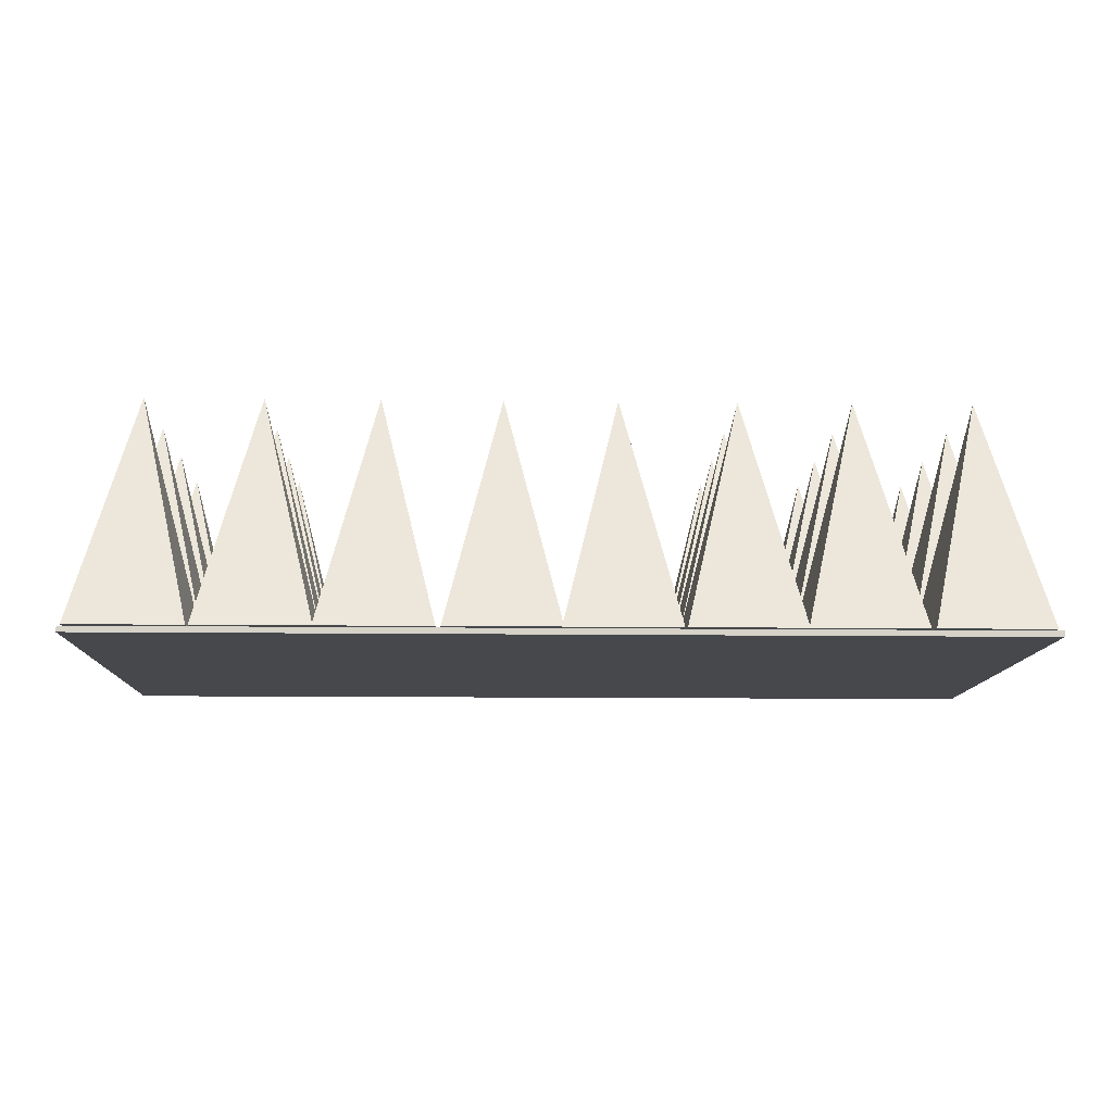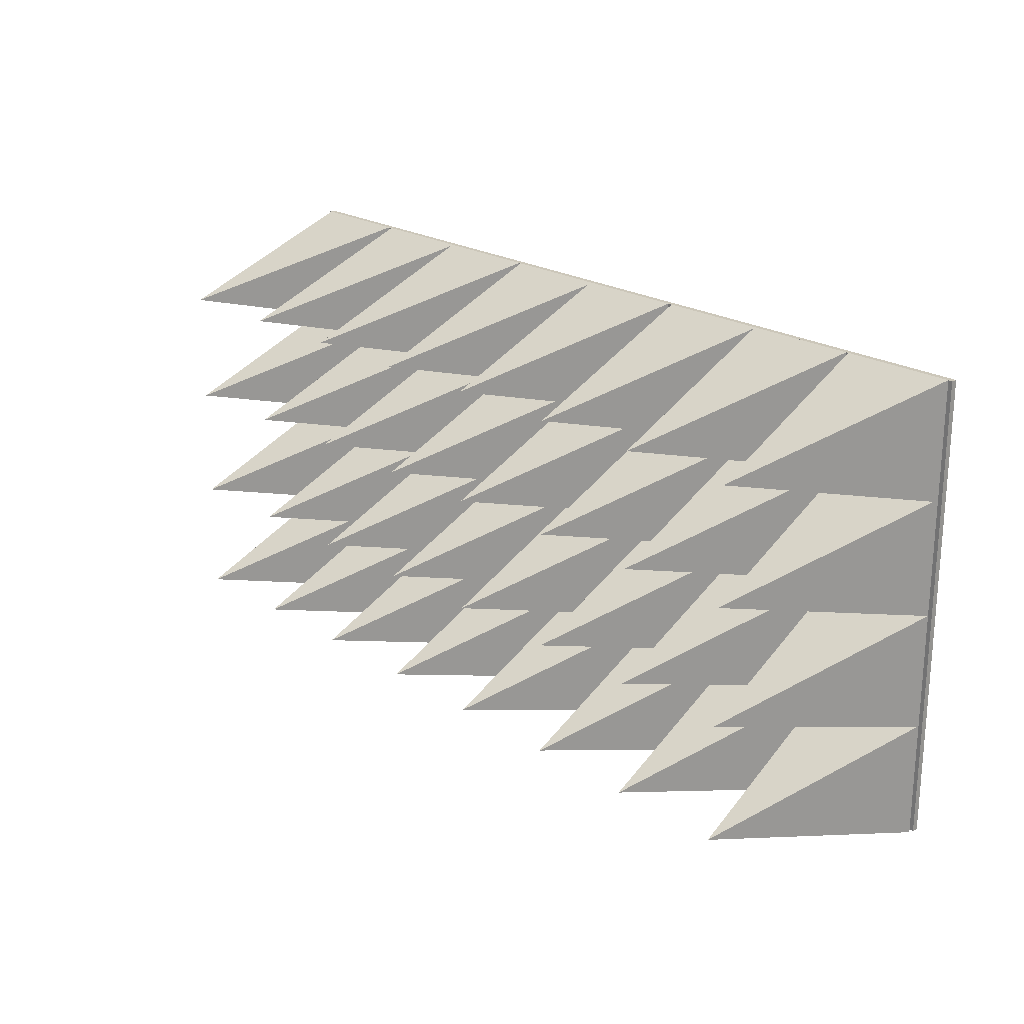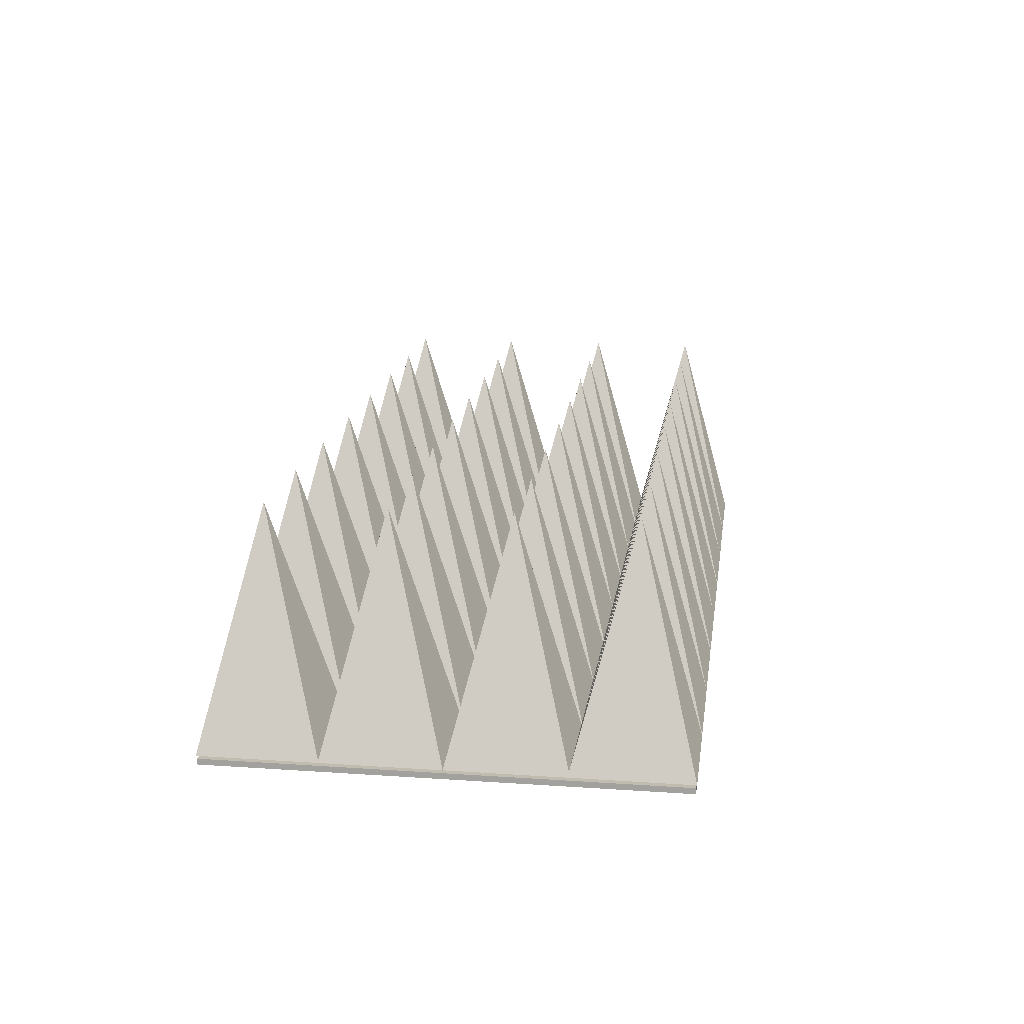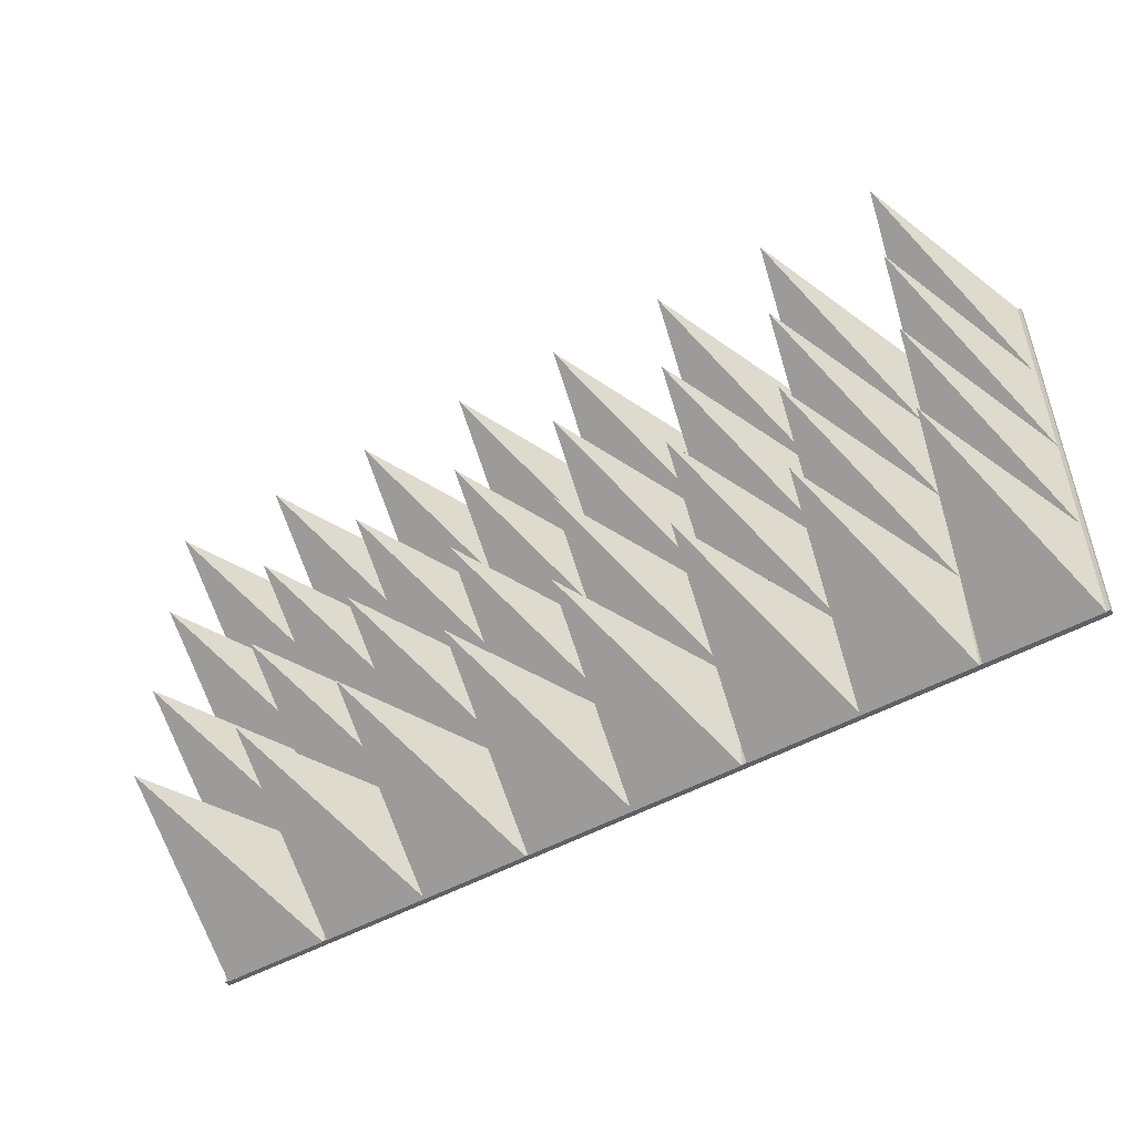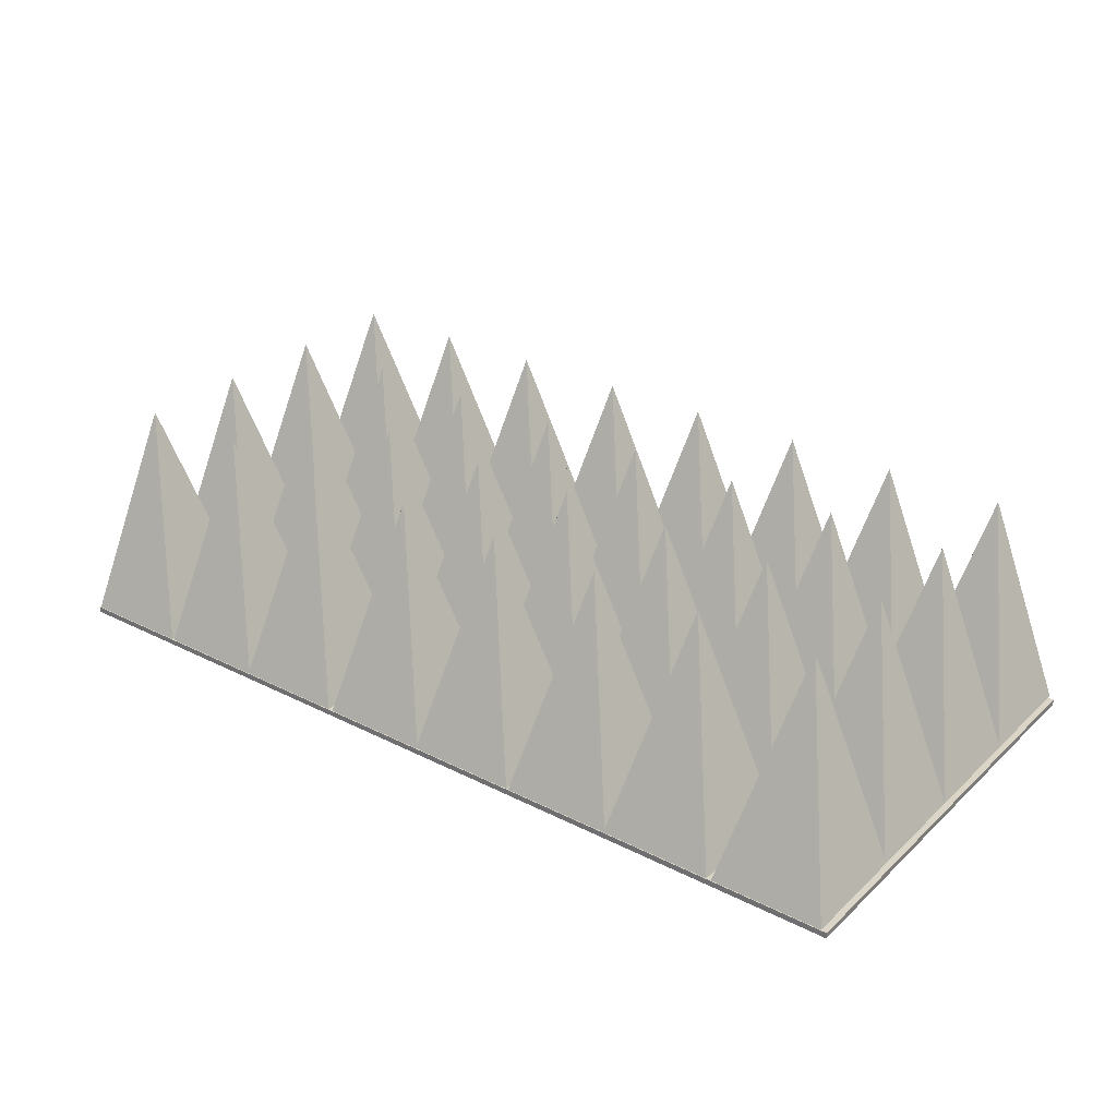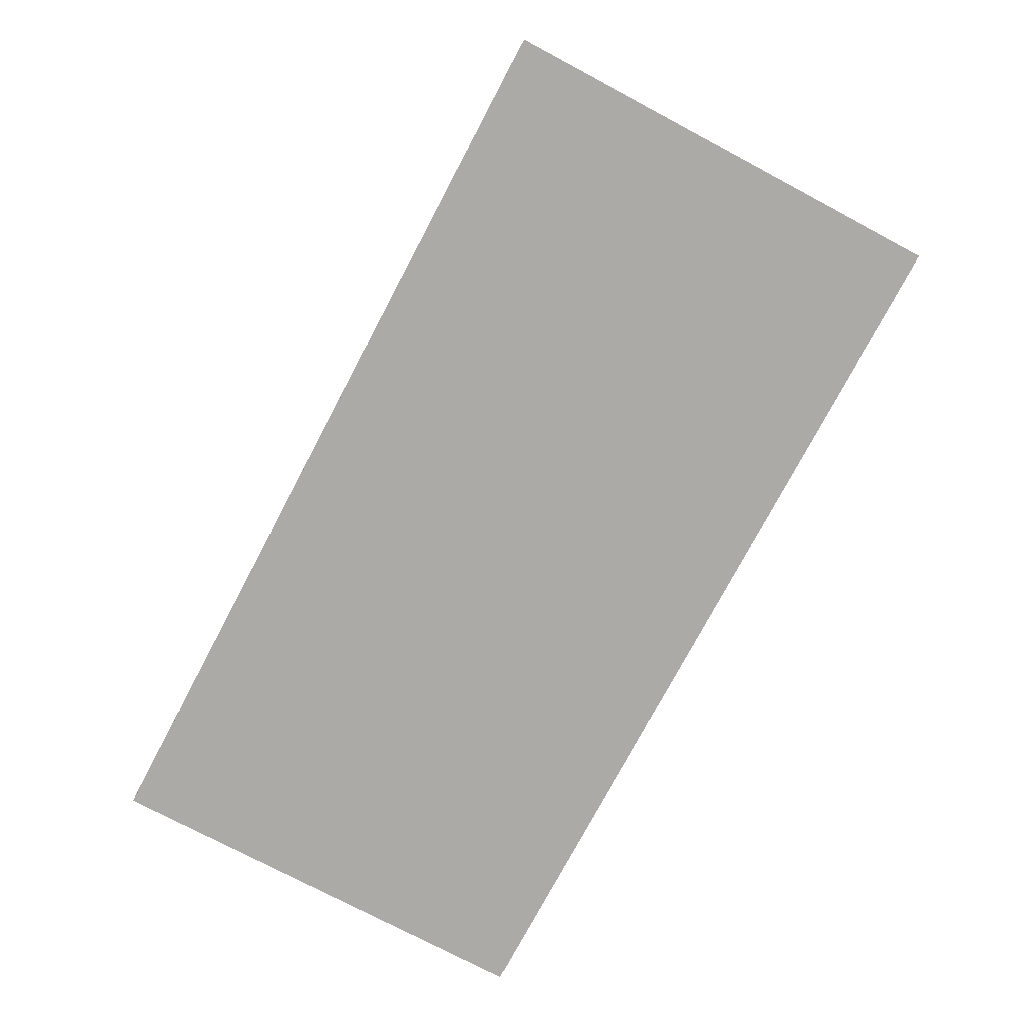
<metadata>
{"format":"obj","ext":"obj","renderer":"f3d","projection":"perspective","resolution":1024,"background":"white","views":[{"elev":-11.3,"azim":-1.8,"up":"+Y"},{"elev":21.4,"azim":-131.7,"up":"+Z"},{"elev":16.3,"azim":-82.0,"up":"+Y"},{"elev":-50.2,"azim":-148.5,"up":"+Z"},{"elev":29.0,"azim":36.9,"up":"+Y"},{"elev":-76.0,"azim":62.1,"up":"+Y"}]}
</metadata>
<code>
v  -30.15 0 20.38
v  -30.15 0 -19.91
v  50.85 0 -19.91
v  50.85 0 20.38
v  -30.15 0.5126 20.38
v  50.85 0.5126 20.38
v  50.85 0.5126 -19.91
v  -30.15 0.5126 -19.91
g Box001
f 1 2 3
f 3 4 1
f 5 6 7
f 7 8 5
f 1 4 6
f 6 5 1
f 4 3 7
f 7 6 4
f 3 2 8
f 8 7 3
f 2 1 5
f 5 8 2
v  -4.955 20.84 -4.872
v  -9.919 0.6321 0.232
v  0.0096 0.6321 0.232
v  0.0096 0.6321 -9.977
v  -9.919 0.6321 -9.977
v  -4.955 0.6321 -4.872
g Pyramid001
f 9 10 11
f 9 11 12
f 9 12 13
f 9 13 10
f 10 14 11
f 11 14 12
f 12 14 13
f 13 14 10
v  -4.955 20.84 -4.872
v  -9.919 0.6321 0.232
v  0.0096 0.6321 0.232
v  0.0096 0.6321 -9.977
v  -9.919 0.6321 -9.977
v  -4.955 0.6321 -4.872
g Pyramid002
f 15 16 17
f 15 17 18
f 15 18 19
f 15 19 16
f 16 20 17
f 17 20 18
f 18 20 19
f 19 20 16
v  -4.955 20.84 5.333
v  -9.919 0.6321 10.44
v  0.0096 0.6321 10.44
v  0.0096 0.6321 0.2285
v  -9.919 0.6321 0.2285
v  -4.955 0.6321 5.333
g Pyramid003
f 21 22 23
f 21 23 24
f 21 24 25
f 21 25 22
f 22 26 23
f 23 26 24
f 24 26 25
f 25 26 22
v  -4.955 20.84 15.32
v  -9.919 0.6321 20.43
v  0.0096 0.6321 20.43
v  0.0096 0.6321 10.22
v  -9.919 0.6321 10.22
v  -4.955 0.6321 15.32
g Pyramid004
f 27 28 29
f 27 29 30
f 27 30 31
f 27 31 28
f 28 32 29
f 29 32 30
f 30 32 31
f 31 32 28
v  -4.955 20.84 -15
v  -9.919 0.6321 -9.897
v  0.0096 0.6321 -9.897
v  0.0096 0.6321 -20.11
v  -9.919 0.6321 -20.11
v  -4.955 0.6321 -15
g Pyramid005
f 33 34 35
f 33 35 36
f 33 36 37
f 33 37 34
f 34 38 35
f 35 38 36
f 36 38 37
f 37 38 34
v  -14.77 20.84 -4.872
v  -19.73 0.6321 0.232
v  -9.803 0.6321 0.232
v  -9.803 0.6321 -9.977
v  -19.73 0.6321 -9.977
v  -14.77 0.6321 -4.872
g Pyramid006
f 39 40 41
f 39 41 42
f 39 42 43
f 39 43 40
f 40 44 41
f 41 44 42
f 42 44 43
f 43 44 40
v  -14.77 20.84 -4.872
v  -19.73 0.6321 0.232
v  -9.803 0.6321 0.232
v  -9.803 0.6321 -9.977
v  -19.73 0.6321 -9.977
v  -14.77 0.6321 -4.872
g Pyramid007
f 45 46 47
f 45 47 48
f 45 48 49
f 45 49 46
f 46 50 47
f 47 50 48
f 48 50 49
f 49 50 46
v  -14.77 20.84 5.333
v  -19.73 0.6321 10.44
v  -9.803 0.6321 10.44
v  -9.803 0.6321 0.2285
v  -19.73 0.6321 0.2285
v  -14.77 0.6321 5.333
g Pyramid008
f 51 52 53
f 51 53 54
f 51 54 55
f 51 55 52
f 52 56 53
f 53 56 54
f 54 56 55
f 55 56 52
v  -14.77 20.84 15.32
v  -19.73 0.6321 20.43
v  -9.803 0.6321 20.43
v  -9.803 0.6321 10.22
v  -19.73 0.6321 10.22
v  -14.77 0.6321 15.32
g Pyramid009
f 57 58 59
f 57 59 60
f 57 60 61
f 57 61 58
f 58 62 59
f 59 62 60
f 60 62 61
f 61 62 58
v  -14.77 20.84 -15
v  -19.73 0.6321 -9.897
v  -9.803 0.6321 -9.897
v  -9.803 0.6321 -20.11
v  -19.73 0.6321 -20.11
v  -14.77 0.6321 -15
g Pyramid010
f 63 64 65
f 63 65 66
f 63 66 67
f 63 67 64
f 64 68 65
f 65 68 66
f 66 68 67
f 67 68 64
v  -24.9 20.84 15.32
v  -29.87 0.6321 20.43
v  -19.94 0.6321 20.43
v  -19.94 0.6321 10.22
v  -29.87 0.6321 10.22
v  -24.9 0.6321 15.32
g Pyramid011
f 69 70 71
f 69 71 72
f 69 72 73
f 69 73 70
f 70 74 71
f 71 74 72
f 72 74 73
f 73 74 70
v  -24.9 20.84 5.333
v  -29.87 0.6321 10.44
v  -19.94 0.6321 10.44
v  -19.94 0.6321 0.2285
v  -29.87 0.6321 0.2285
v  -24.9 0.6321 5.333
g Pyramid012
f 75 76 77
f 75 77 78
f 75 78 79
f 75 79 76
f 76 80 77
f 77 80 78
f 78 80 79
f 79 80 76
v  -24.9 20.84 -4.872
v  -29.87 0.6321 0.232
v  -19.94 0.6321 0.232
v  -19.94 0.6321 -9.977
v  -29.87 0.6321 -9.977
v  -24.9 0.6321 -4.872
g Pyramid013
f 81 82 83
f 81 83 84
f 81 84 85
f 81 85 82
f 82 86 83
f 83 86 84
f 84 86 85
f 85 86 82
v  -24.9 20.84 -15
v  -29.87 0.6321 -9.897
v  -19.94 0.6321 -9.897
v  -19.94 0.6321 -20.11
v  -29.87 0.6321 -20.11
v  -24.9 0.6321 -15
g Pyramid014
f 87 88 89
f 87 89 90
f 87 90 91
f 87 91 88
f 88 92 89
f 89 92 90
f 90 92 91
f 91 92 88
v  5.392 20.84 -15
v  0.4273 0.6321 -9.897
v  10.36 0.6321 -9.897
v  10.36 0.6321 -20.11
v  0.4273 0.6321 -20.11
v  5.392 0.6321 -15
g Pyramid015
f 93 94 95
f 93 95 96
f 93 96 97
f 93 97 94
f 94 98 95
f 95 98 96
f 96 98 97
f 97 98 94
v  5.392 20.84 -4.872
v  0.4273 0.6321 0.232
v  10.36 0.6321 0.232
v  10.36 0.6321 -9.977
v  0.4273 0.6321 -9.977
v  5.392 0.6321 -4.872
g Pyramid016
f 99 100 101
f 99 101 102
f 99 102 103
f 99 103 100
f 100 104 101
f 101 104 102
f 102 104 103
f 103 104 100
v  5.392 20.84 5.333
v  0.4273 0.6321 10.44
v  10.36 0.6321 10.44
v  10.36 0.6321 0.2285
v  0.4273 0.6321 0.2285
v  5.392 0.6321 5.333
g Pyramid017
f 105 106 107
f 105 107 108
f 105 108 109
f 105 109 106
f 106 110 107
f 107 110 108
f 108 110 109
f 109 110 106
v  5.392 20.84 15.32
v  0.4273 0.6321 20.43
v  10.36 0.6321 20.43
v  10.36 0.6321 10.22
v  0.4273 0.6321 10.22
v  5.392 0.6321 15.32
g Pyramid018
f 111 112 113
f 111 113 114
f 111 114 115
f 111 115 112
f 112 116 113
f 113 116 114
f 114 116 115
f 115 116 112
v  25.26 20.84 15.32
v  20.3 0.6321 20.43
v  30.23 0.6321 20.43
v  30.23 0.6321 10.22
v  20.3 0.6321 10.22
v  25.26 0.6321 15.32
g Pyramid019
f 117 118 119
f 117 119 120
f 117 120 121
f 117 121 118
f 118 122 119
f 119 122 120
f 120 122 121
f 121 122 118
v  35.07 20.84 -4.872
v  30.11 0.6321 0.232
v  40.04 0.6321 0.232
v  40.04 0.6321 -9.977
v  30.11 0.6321 -9.977
v  35.07 0.6321 -4.872
g Pyramid020
f 123 124 125
f 123 125 126
f 123 126 127
f 123 127 124
f 124 128 125
f 125 128 126
f 126 128 127
f 127 128 124
v  35.07 20.84 -4.872
v  30.11 0.6321 0.232
v  40.04 0.6321 0.232
v  40.04 0.6321 -9.977
v  30.11 0.6321 -9.977
v  35.07 0.6321 -4.872
g Pyramid021
f 129 130 131
f 129 131 132
f 129 132 133
f 129 133 130
f 130 134 131
f 131 134 132
f 132 134 133
f 133 134 130
v  35.07 20.84 5.333
v  30.11 0.6321 10.44
v  40.04 0.6321 10.44
v  40.04 0.6321 0.2285
v  30.11 0.6321 0.2285
v  35.07 0.6321 5.333
g Pyramid022
f 135 136 137
f 135 137 138
f 135 138 139
f 135 139 136
f 136 140 137
f 137 140 138
f 138 140 139
f 139 140 136
v  35.07 20.84 15.32
v  30.11 0.6321 20.43
v  40.04 0.6321 20.43
v  40.04 0.6321 10.22
v  30.11 0.6321 10.22
v  35.07 0.6321 15.32
g Pyramid023
f 141 142 143
f 141 143 144
f 141 144 145
f 141 145 142
f 142 146 143
f 143 146 144
f 144 146 145
f 145 146 142
v  35.07 20.84 -15
v  30.11 0.6321 -9.897
v  40.04 0.6321 -9.897
v  40.04 0.6321 -20.11
v  30.11 0.6321 -20.11
v  35.07 0.6321 -15
g Pyramid024
f 147 148 149
f 147 149 150
f 147 150 151
f 147 151 148
f 148 152 149
f 149 152 150
f 150 152 151
f 151 152 148
v  25.26 20.84 -4.872
v  20.3 0.6321 0.232
v  30.23 0.6321 0.232
v  30.23 0.6321 -9.977
v  20.3 0.6321 -9.977
v  25.26 0.6321 -4.872
g Pyramid025
f 153 154 155
f 153 155 156
f 153 156 157
f 153 157 154
f 154 158 155
f 155 158 156
f 156 158 157
f 157 158 154
v  25.26 20.84 -4.872
v  20.3 0.6321 0.232
v  30.23 0.6321 0.232
v  30.23 0.6321 -9.977
v  20.3 0.6321 -9.977
v  25.26 0.6321 -4.872
g Pyramid026
f 159 160 161
f 159 161 162
f 159 162 163
f 159 163 160
f 160 164 161
f 161 164 162
f 162 164 163
f 163 164 160
v  25.26 20.84 5.333
v  20.3 0.6321 10.44
v  30.23 0.6321 10.44
v  30.23 0.6321 0.2285
v  20.3 0.6321 0.2285
v  25.26 0.6321 5.333
g Pyramid027
f 165 166 167
f 165 167 168
f 165 168 169
f 165 169 166
f 166 170 167
f 167 170 168
f 168 170 169
f 169 170 166
v  45.42 20.84 15.32
v  40.46 0.6321 20.43
v  50.39 0.6321 20.43
v  50.39 0.6321 10.22
v  40.46 0.6321 10.22
v  45.42 0.6321 15.32
g Pyramid028
f 171 172 173
f 171 173 174
f 171 174 175
f 171 175 172
f 172 176 173
f 173 176 174
f 174 176 175
f 175 176 172
v  25.26 20.84 -15
v  20.3 0.6321 -9.897
v  30.23 0.6321 -9.897
v  30.23 0.6321 -20.11
v  20.3 0.6321 -20.11
v  25.26 0.6321 -15
g Pyramid029
f 177 178 179
f 177 179 180
f 177 180 181
f 177 181 178
f 178 182 179
f 179 182 180
f 180 182 181
f 181 182 178
v  45.42 20.84 5.333
v  40.46 0.6321 10.44
v  50.39 0.6321 10.44
v  50.39 0.6321 0.2285
v  40.46 0.6321 0.2285
v  45.42 0.6321 5.333
g Pyramid030
f 183 184 185
f 183 185 186
f 183 186 187
f 183 187 184
f 184 188 185
f 185 188 186
f 186 188 187
f 187 188 184
v  45.42 20.84 -4.872
v  40.46 0.6321 0.232
v  50.39 0.6321 0.232
v  50.39 0.6321 -9.977
v  40.46 0.6321 -9.977
v  45.42 0.6321 -4.872
g Pyramid031
f 189 190 191
f 189 191 192
f 189 192 193
f 189 193 190
f 190 194 191
f 191 194 192
f 192 194 193
f 193 194 190
v  45.42 20.84 -15
v  40.46 0.6321 -9.897
v  50.39 0.6321 -9.897
v  50.39 0.6321 -20.11
v  40.46 0.6321 -20.11
v  45.42 0.6321 -15
g Pyramid032
f 195 196 197
f 195 197 198
f 195 198 199
f 195 199 196
f 196 200 197
f 197 200 198
f 198 200 199
f 199 200 196
v  15.12 20.84 -4.872
v  10.16 0.6321 0.232
v  20.09 0.6321 0.232
v  20.09 0.6321 -9.977
v  10.16 0.6321 -9.977
v  15.12 0.6321 -4.872
g Pyramid033
f 201 202 203
f 201 203 204
f 201 204 205
f 201 205 202
f 202 206 203
f 203 206 204
f 204 206 205
f 205 206 202
v  15.12 20.84 5.333
v  10.16 0.6321 10.44
v  20.09 0.6321 10.44
v  20.09 0.6321 0.2285
v  10.16 0.6321 0.2285
v  15.12 0.6321 5.333
g Pyramid034
f 207 208 209
f 207 209 210
f 207 210 211
f 207 211 208
f 208 212 209
f 209 212 210
f 210 212 211
f 211 212 208
v  15.12 20.84 15.32
v  10.16 0.6321 20.43
v  20.09 0.6321 20.43
v  20.09 0.6321 10.22
v  10.16 0.6321 10.22
v  15.12 0.6321 15.32
g Pyramid035
f 213 214 215
f 213 215 216
f 213 216 217
f 213 217 214
f 214 218 215
f 215 218 216
f 216 218 217
f 217 218 214
v  15.12 20.84 -15
v  10.16 0.6321 -9.897
v  20.09 0.6321 -9.897
v  20.09 0.6321 -20.11
v  10.16 0.6321 -20.11
v  15.12 0.6321 -15
g Pyramid036
f 219 220 221
f 219 221 222
f 219 222 223
f 219 223 220
f 220 224 221
f 221 224 222
f 222 224 223
f 223 224 220

</code>
